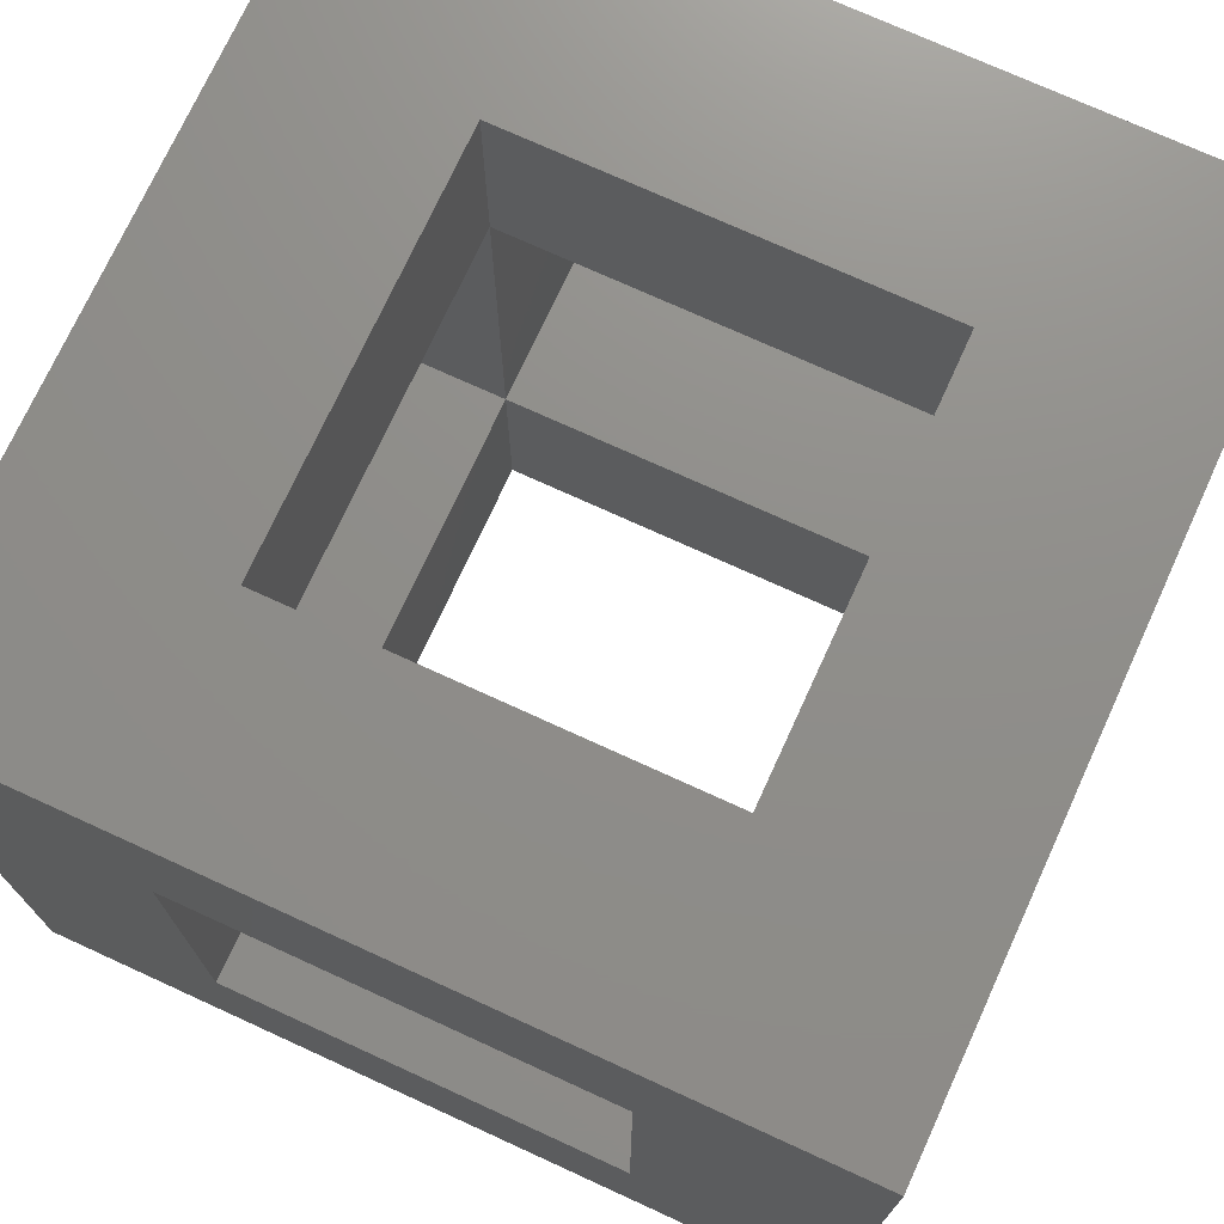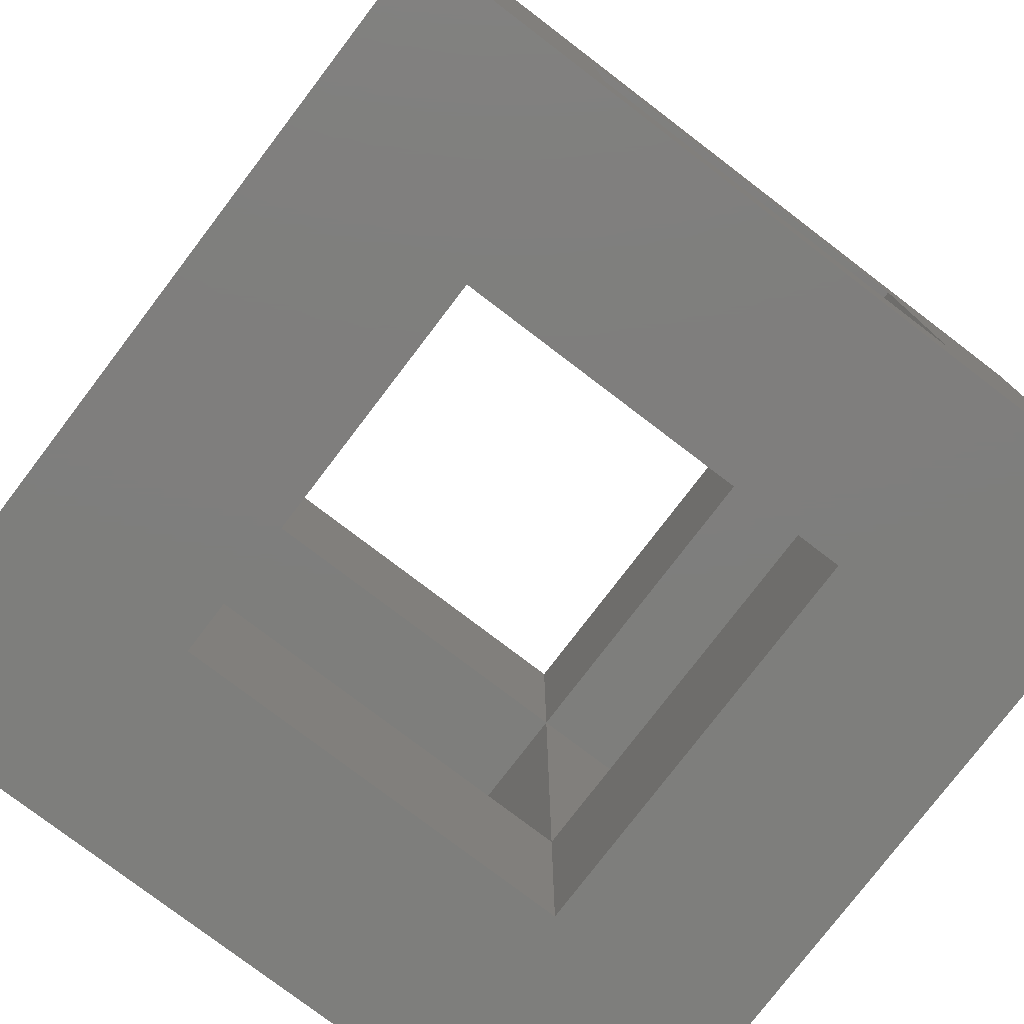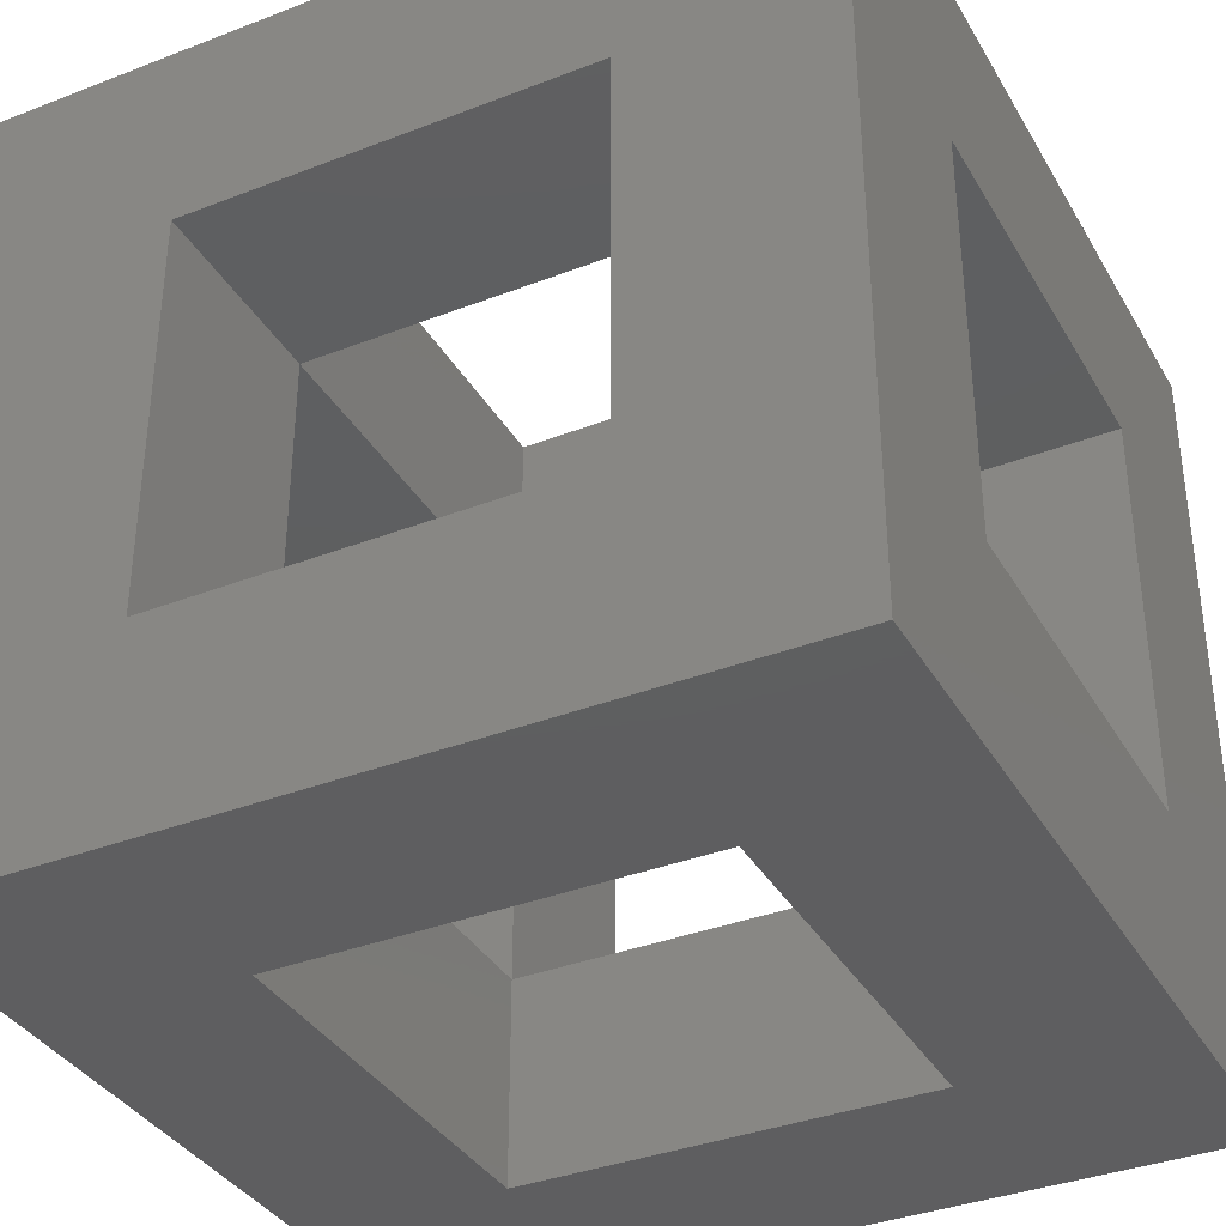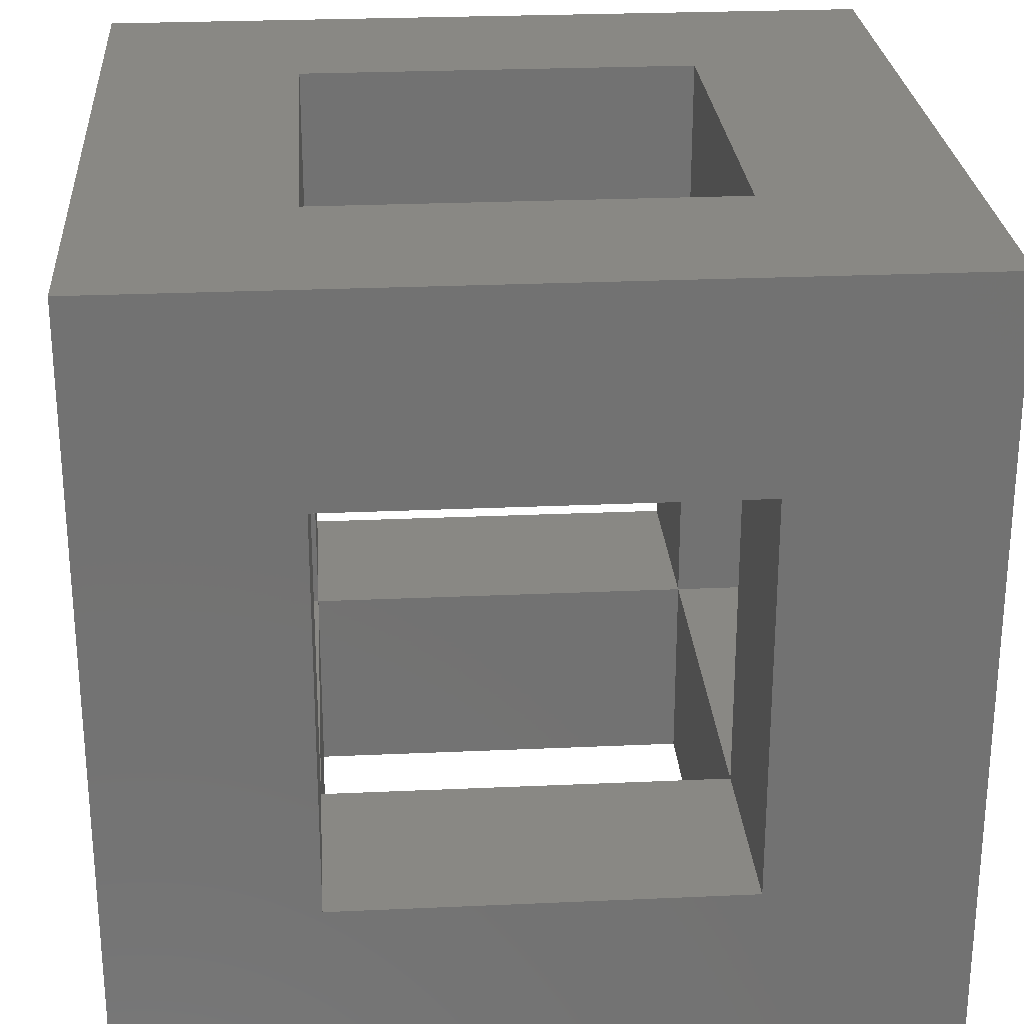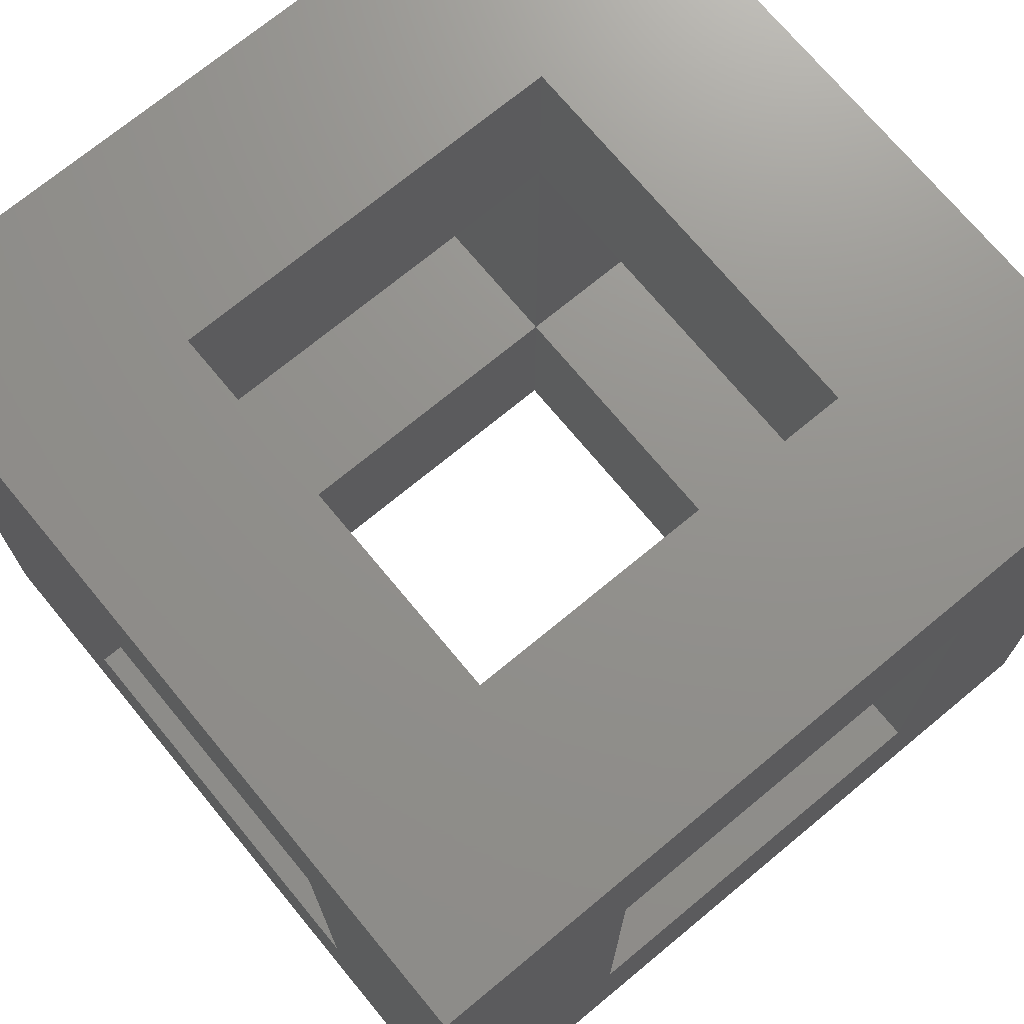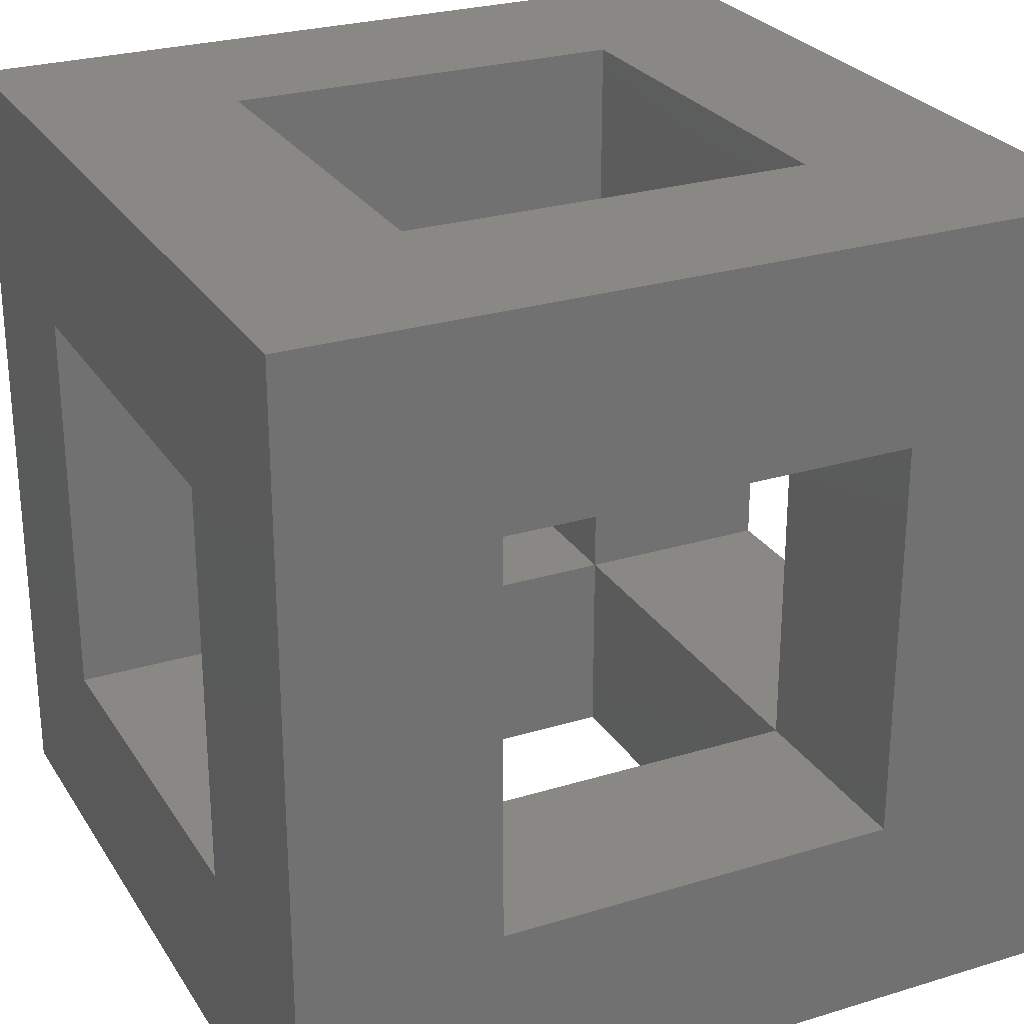
<metadata>
{"format":"stl","ext":"stl","renderer":"f3d","projection":"perspective","resolution":1024,"background":"white","views":[{"elev":73.5,"azim":-65.4,"up":"+Y"},{"elev":-78.0,"azim":-127.3,"up":"+Z"},{"elev":-36.3,"azim":26.8,"up":"+Y"},{"elev":26.0,"azim":-94.1,"up":"+Y"},{"elev":72.0,"azim":-129.6,"up":"+Z"},{"elev":26.5,"azim":-25.6,"up":"+Z"}]}
</metadata>
<code>
# stl→obj: 40 verts, 96 faces
v -50 -25 -25
v -50 25 -25
v -50 50 -50
v -50 -25 25
v -50 -50 50
v -50 50 50
v -50 -50 -50
v -50 25 25
v -25 -50 -25
v 50 -50 -50
v -25 -50 25
v 25 -50 -25
v 50 -50 50
v 25 -50 25
v -25 -25 -50
v 25 -25 -50
v -25 25 -50
v 50 50 -50
v 25 25 -50
v -25 50 -25
v 25 50 -25
v -25 50 25
v 50 50 50
v 25 50 25
v -25 -25 50
v -25 25 50
v 25 -25 50
v 25 25 50
v -25 -25 25
v -25 -25 -25
v -25 25 25
v -25 25 -25
v 50 -25 -25
v 50 -25 25
v 50 25 -25
v 50 25 25
v 25 -25 -25
v 25 -25 25
v 25 25 -25
v 25 25 25
f 1 2 3
f 4 5 6
f 7 5 4
f 8 4 6
f 7 4 1
f 7 1 3
f 3 2 6
f 2 8 6
f 9 7 10
f 11 5 9
f 12 9 10
f 5 7 9
f 13 5 11
f 13 14 10
f 13 11 14
f 14 12 10
f 15 16 10
f 17 3 18
f 7 3 17
f 19 17 18
f 7 17 15
f 7 15 10
f 10 16 18
f 16 19 18
f 20 21 18
f 22 6 23
f 3 6 22
f 24 22 23
f 3 22 20
f 3 20 18
f 18 21 23
f 21 24 23
f 25 5 13
f 26 6 25
f 27 25 13
f 6 5 25
f 23 6 26
f 23 28 13
f 23 26 28
f 28 27 13
f 29 30 4
f 4 30 1
f 31 29 8
f 8 29 4
f 32 31 8
f 2 32 8
f 30 32 2
f 1 30 2
f 33 10 18
f 34 13 33
f 35 33 18
f 13 10 33
f 23 13 34
f 23 36 18
f 23 34 36
f 36 35 18
f 30 29 11
f 9 30 11
f 12 37 30
f 9 12 30
f 38 37 14
f 14 37 12
f 38 14 29
f 29 14 11
f 17 32 30
f 15 17 30
f 19 39 32
f 17 19 32
f 39 19 37
f 37 19 16
f 37 16 30
f 30 16 15
f 20 22 31
f 32 20 31
f 24 40 22
f 22 40 31
f 24 21 40
f 40 21 39
f 39 21 20
f 32 39 20
f 31 26 25
f 29 31 25
f 27 38 25
f 25 38 29
f 28 40 27
f 27 40 38
f 40 28 26
f 31 40 26
f 33 35 39
f 37 33 39
f 34 33 38
f 38 33 37
f 35 36 40
f 39 35 40
f 36 34 40
f 40 34 38

</code>
